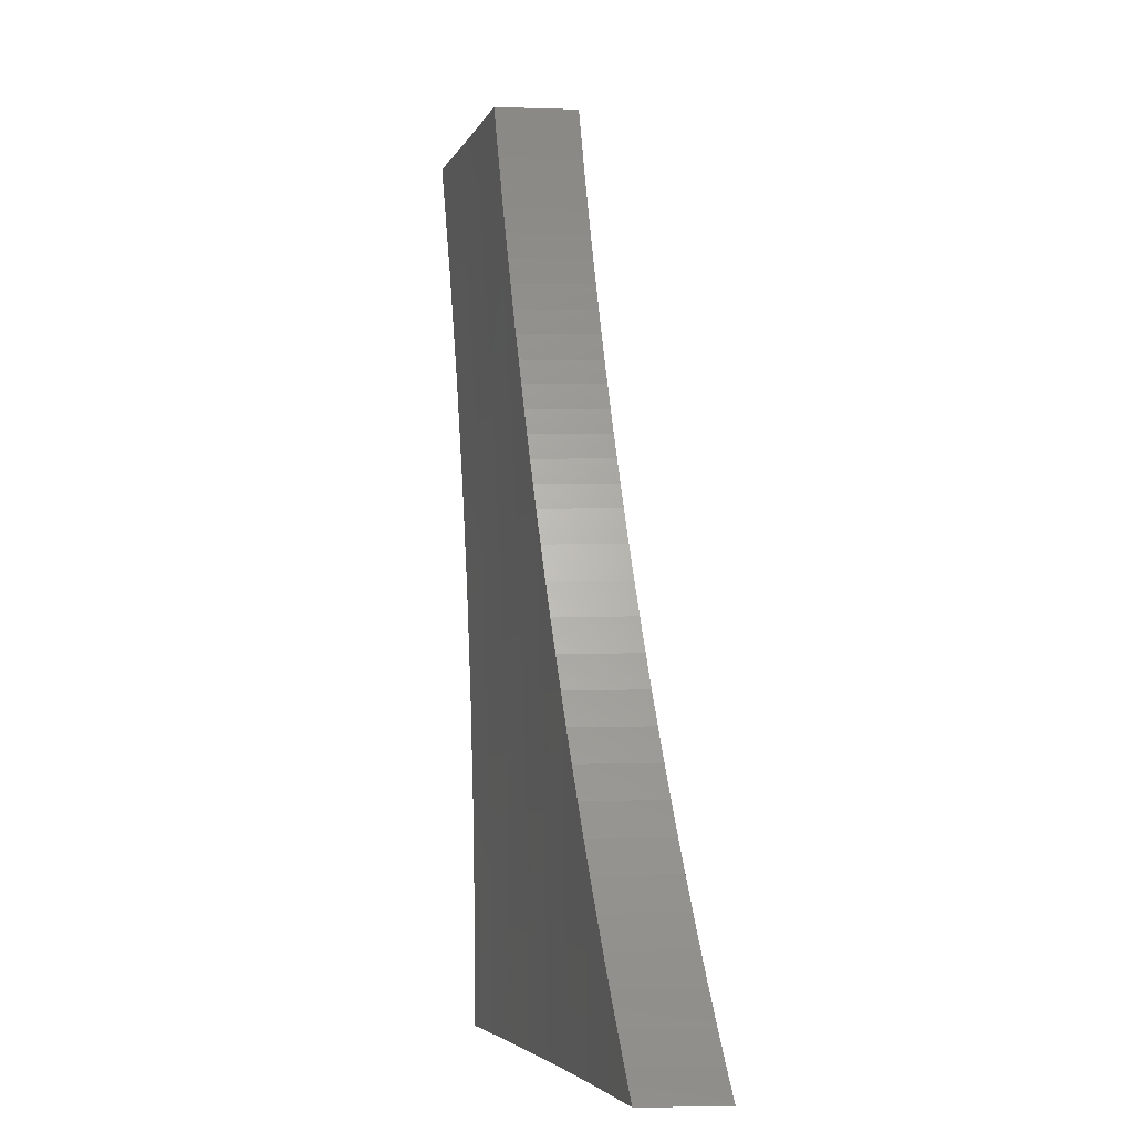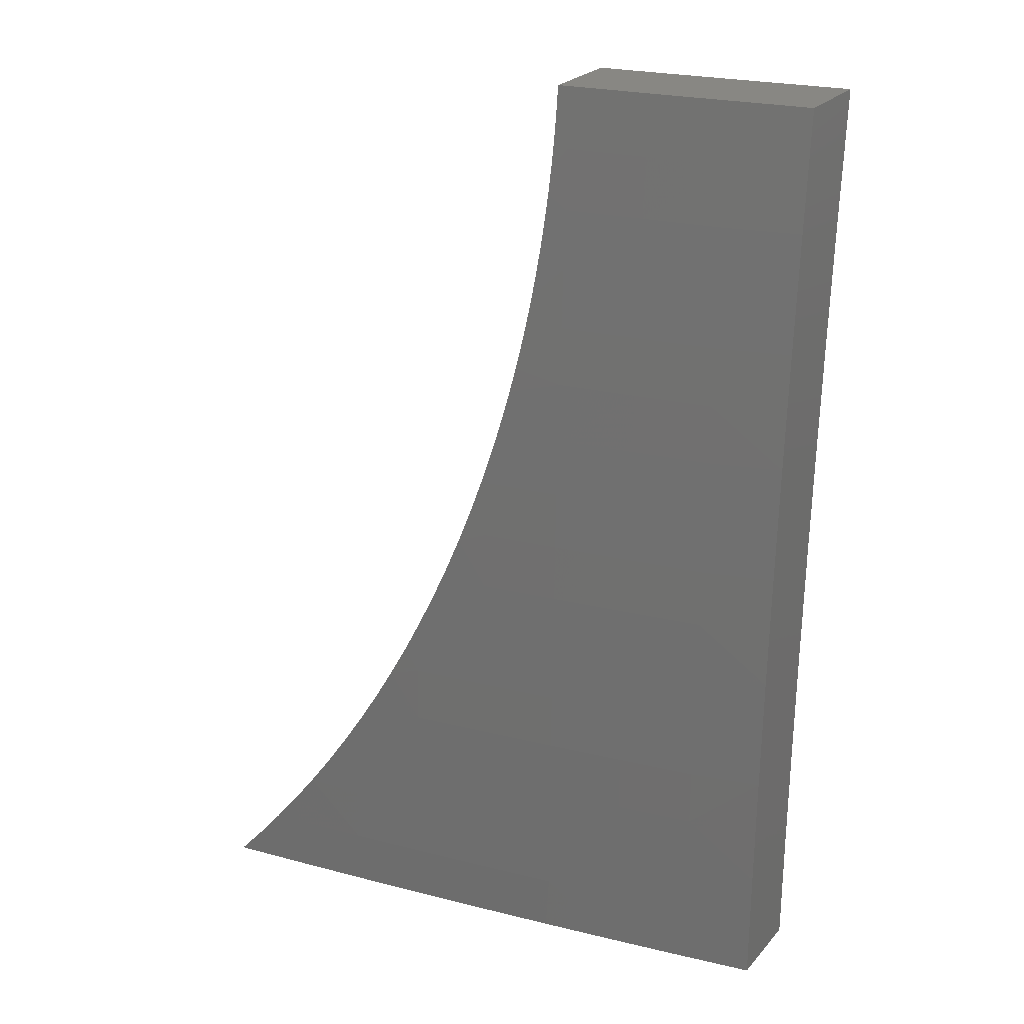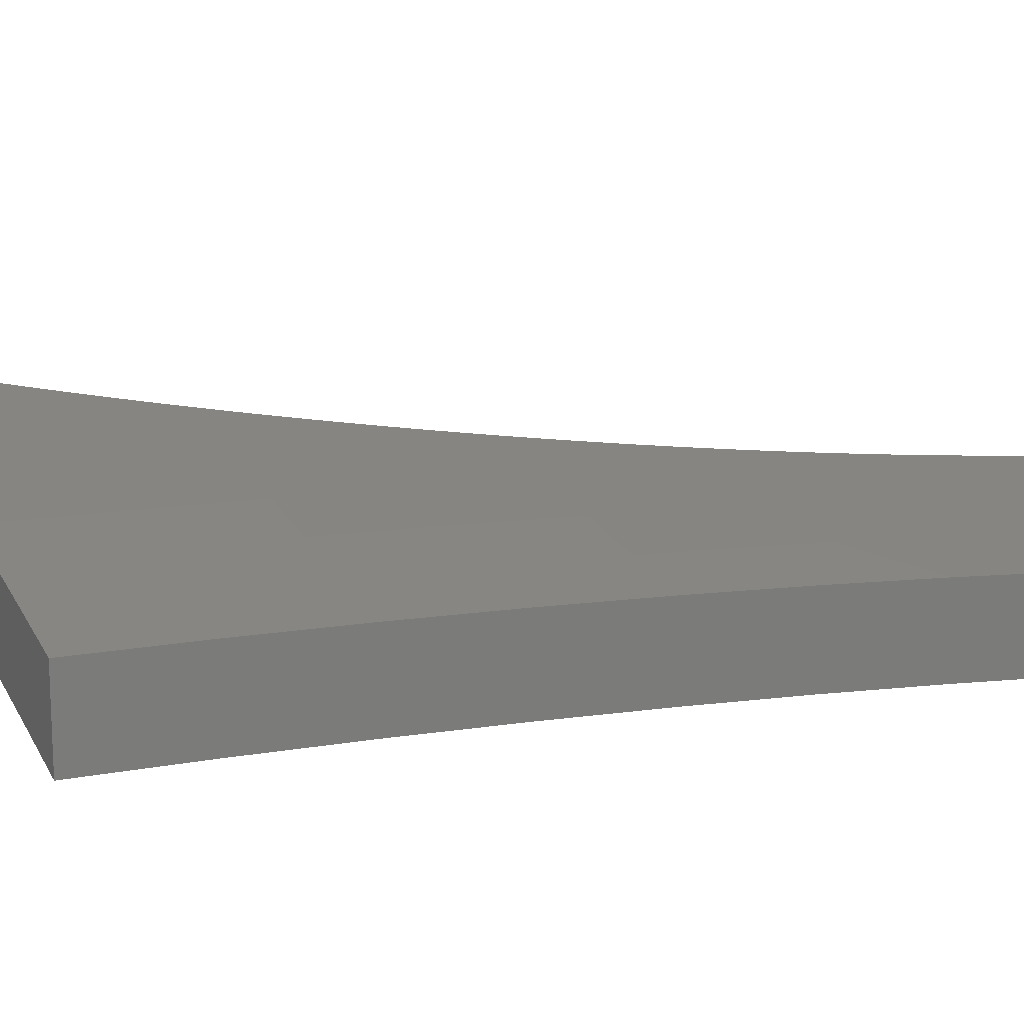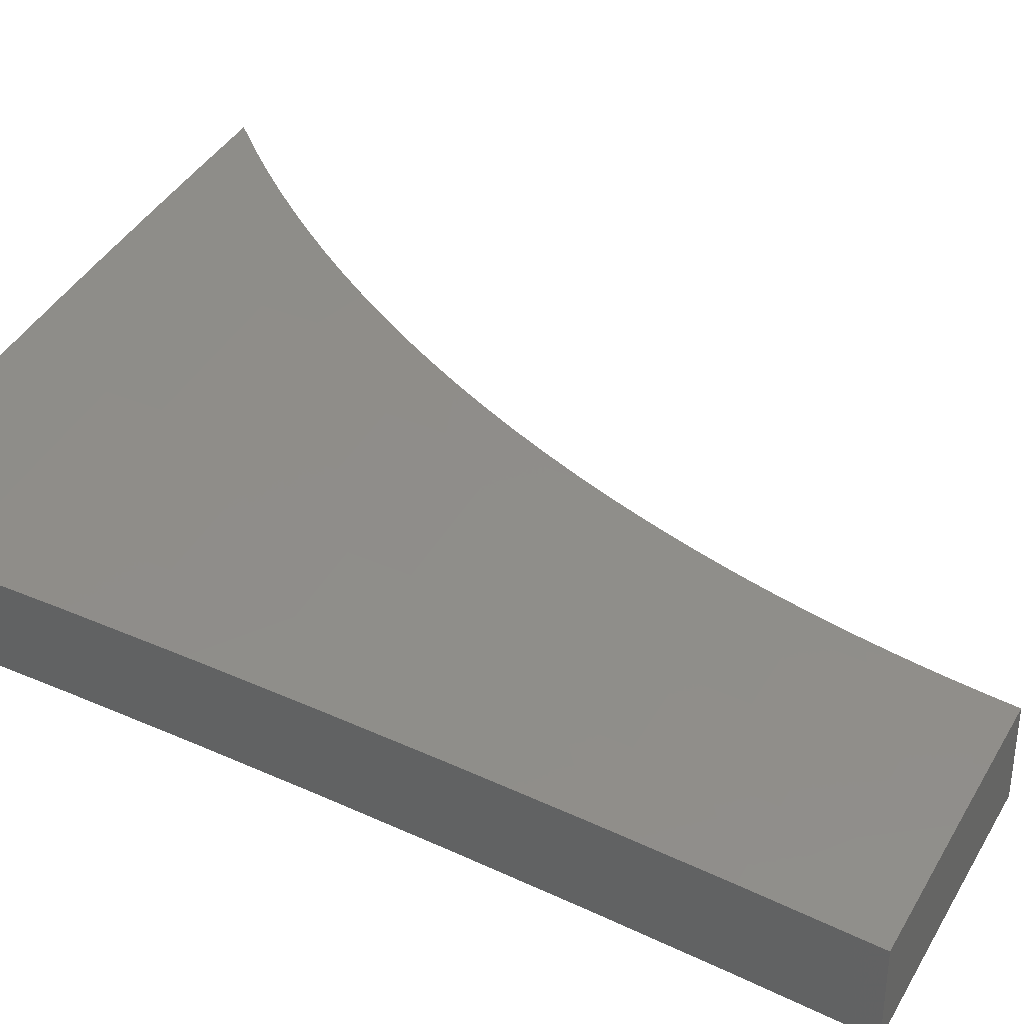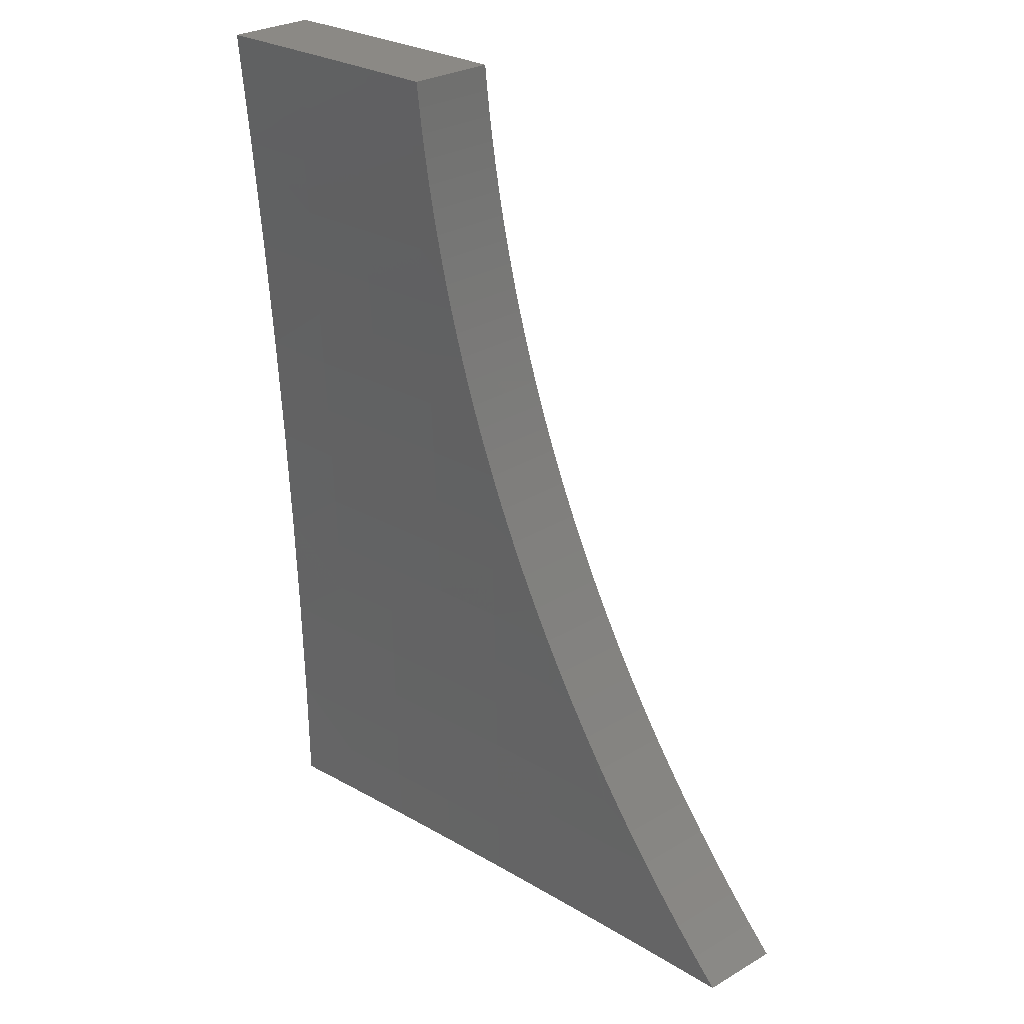
<metadata>
{"format":"stl","ext":"stl","renderer":"f3d","projection":"perspective","resolution":1024,"background":"white","views":[{"elev":-5.1,"azim":84.3,"up":"+Z"},{"elev":24.8,"azim":-149.2,"up":"+Z"},{"elev":14.0,"azim":-113.6,"up":"+Y"},{"elev":34.8,"azim":-60.8,"up":"+Y"},{"elev":29.0,"azim":49.4,"up":"+Z"}]}
</metadata>
<code>
# stl→obj: 228 verts, 452 faces
v -1.738 10.65 0.972
v -1.739 10.65 1
v -1.753 10.65 0.9367
v -1.804 10.64 1
v -1.835 10.64 0.9367
v -1.87 10.63 1
v -1.918 10.62 0.9367
v -1.935 10.62 1
v -2 10.6 1
v -2 10.61 0.8752
v -1.919 10.63 0.8734
v -1.836 10.64 0.8734
v -1.753 10.66 0.8734
v -1.736 10.66 0.916
v -1.734 10.66 0.8881
v -1.731 10.66 0.8602
v -1.754 10.66 0.8103
v -1.728 10.66 0.8323
v -1.724 10.67 0.8046
v -1.72 10.67 0.7769
v -1.755 10.66 0.7472
v -1.716 10.67 0.7493
v -1.71 10.67 0.7217
v -1.755 10.67 0.6843
v -1.705 10.68 0.6943
v -1.698 10.68 0.6669
v -1.756 10.67 0.6215
v -1.692 10.68 0.6397
v -1.756 10.67 0.5588
v -1.674 10.69 0.5588
v -1.757 10.68 0.4962
v -1.674 10.69 0.4962
v -1.757 10.68 0.4338
v -1.674 10.69 0.4338
v -1.758 10.68 0.3714
v -1.675 10.69 0.3714
v -1.758 10.68 0.3092
v -1.675 10.7 0.3092
v -1.758 10.69 0.2471
v -1.675 10.7 0.2471
v -1.758 10.69 0.1851
v -1.675 10.7 0.1851
v -1.758 10.69 0.1233
v -1.675 10.7 0.1233
v -1.758 10.69 0.06157
v -1.676 10.7 0.06157
v -1.755 10.69 2.775e-12
v -1.673 10.7 4.386e-12
v -1.92 10.63 0.8103
v -2 10.62 0.7504
v -1.92 10.64 0.7472
v -1.921 10.64 0.6843
v -1.837 10.65 0.7472
v -1.838 10.66 0.6843
v -2 10.63 0.6254
v -1.922 10.64 0.6215
v -1.839 10.66 0.6215
v -1.922 10.65 0.5588
v -2 10.64 0.5004
v -1.923 10.65 0.4962
v -1.923 10.65 0.4338
v -1.84 10.66 0.4962
v -1.84 10.67 0.4338
v -2 10.64 0.3754
v -1.924 10.65 0.3714
v -1.84 10.67 0.3714
v -1.924 10.66 0.3092
v -2 10.64 0.2503
v -1.924 10.66 0.2471
v -1.924 10.66 0.1851
v -1.841 10.67 0.2471
v -1.841 10.67 0.1851
v -2 10.65 0.1252
v -1.924 10.66 0.1233
v -1.841 10.67 0.1233
v -1.924 10.66 0.06157
v -2 10.65 0
v -1.918 10.66 3.769e-13
v -1.841 10.67 0.06157
v -1.837 10.68 1.371e-12
v -1.593 10.71 0.06157
v -1.591 10.71 5.996e-12
v -1.51 10.72 0.06157
v -1.509 10.72 7.401e-12
v -1.427 10.73 0.06157
v -1.427 10.73 8.395e-12
v -1.398 10.74 0.06148
v -1.372 10.74 0.03039
v -1.345 10.74 8.771e-12
v -1.424 10.73 0.09326
v -1.448 10.73 0.1257
v -1.51 10.72 0.1233
v -1.593 10.71 0.1233
v -1.472 10.73 0.1588
v -1.51 10.72 0.1851
v -1.593 10.71 0.1851
v -1.495 10.72 0.1925
v -1.516 10.72 0.2269
v -1.537 10.72 0.2618
v -1.557 10.71 0.2973
v -1.592 10.71 0.2471
v -1.592 10.71 0.3092
v -1.576 10.71 0.3333
v -1.594 10.71 0.3698
v -1.611 10.7 0.4067
v -1.627 10.7 0.4441
v -1.642 10.7 0.4819
v -1.656 10.69 0.5201
v -1.668 10.69 0.5587
v -1.677 10.69 0.5856
v -1.684 10.68 0.6126
v -1.737 10.65 0.944
v -1.837 10.65 0.8103
v -1.839 10.66 0.5588
v -1.841 10.67 0.3092
v -1.739 10.74 1
v -1.738 10.74 0.9721
v -1.737 10.74 0.9443
v -1.736 10.75 0.9164
v -1.731 10.75 0.8608
v -1.734 10.75 0.8886
v -1.728 10.75 0.8331
v -1.725 10.76 0.8054
v -1.72 10.76 0.7779
v -1.716 10.76 0.7504
v -1.711 10.76 0.723
v -1.705 10.77 0.6957
v -1.699 10.77 0.6685
v -1.692 10.77 0.6415
v -1.685 10.77 0.6145
v -1.677 10.78 0.5877
v -1.669 10.78 0.561
v -1.656 10.78 0.5222
v -1.642 10.79 0.4838
v -1.628 10.79 0.4458
v -1.612 10.79 0.4083
v -1.595 10.8 0.3712
v -1.577 10.8 0.3346
v -1.558 10.8 0.2985
v -1.538 10.81 0.263
v -1.517 10.81 0.228
v -1.495 10.82 0.1935
v -1.473 10.82 0.1597
v -1.449 10.82 0.1264
v -1.424 10.83 0.0938
v -1.399 10.83 0.06184
v -1.372 10.83 0.03054
v -1.345 10.84 -5.278e-09
v -2 10.71 0.8752
v -2 10.7 1
v -1.918 10.72 0.9367
v -1.87 10.72 1
v -1.835 10.73 0.9367
v -1.753 10.74 0.9367
v -1.753 10.75 0.8734
v -1.754 10.75 0.8103
v -1.836 10.73 0.8734
v -1.837 10.74 0.8103
v -1.919 10.72 0.8734
v -1.92 10.72 0.8103
v -2 10.71 0.7504
v -1.92 10.73 0.7473
v -1.921 10.73 0.6843
v -1.838 10.75 0.6843
v -1.839 10.75 0.6215
v -1.756 10.76 0.6215
v -1.756 10.77 0.5588
v -1.674 10.78 0.5588
v -1.755 10.76 0.7473
v -1.755 10.76 0.6843
v -1.674 10.78 0.4962
v -1.757 10.77 0.4962
v -1.839 10.75 0.5588
v -1.84 10.76 0.4962
v -1.922 10.74 0.5588
v -1.923 10.74 0.4962
v -2 10.73 0.5004
v -1.923 10.74 0.4338
v -2 10.73 0.3754
v -1.923 10.75 0.3714
v -1.924 10.75 0.3092
v -1.841 10.76 0.3092
v -1.841 10.76 0.2471
v -1.758 10.78 0.2471
v -1.758 10.78 0.1851
v -1.675 10.79 0.1851
v -1.675 10.79 0.1233
v -1.593 10.8 0.1233
v -1.593 10.8 0.06158
v -1.51 10.81 0.1233
v -1.51 10.81 0.06158
v -1.674 10.78 0.4338
v -1.757 10.77 0.4338
v -1.84 10.76 0.4338
v -1.675 10.79 0.3714
v -1.675 10.79 0.3092
v -1.592 10.8 0.3092
v -1.592 10.8 0.2471
v -1.593 10.8 0.1851
v -1.675 10.79 0.2471
v -1.51 10.81 0.1851
v -1.427 10.83 0.06158
v -1.427 10.83 -5.051e-09
v -1.509 10.81 -4.453e-09
v -1.591 10.8 -3.608e-09
v -1.673 10.79 -2.639e-09
v -1.675 10.79 0.06158
v -1.758 10.78 0.1233
v -1.841 10.76 0.1851
v -1.924 10.75 0.2471
v -2 10.74 0.2503
v -1.755 10.78 -1.67e-09
v -1.758 10.78 0.06158
v -1.841 10.76 0.1233
v -1.924 10.75 0.1851
v -1.837 10.77 -8.247e-10
v -1.841 10.77 0.06158
v -1.924 10.75 0.1233
v -2 10.74 0.1252
v -1.918 10.75 -2.268e-10
v -1.924 10.75 0.06158
v -2 10.74 0
v -2 10.72 0.6254
v -1.922 10.74 0.6215
v -1.837 10.74 0.7473
v -1.84 10.76 0.3714
v -1.757 10.77 0.3714
v -1.758 10.77 0.3092
f 1 2 3
f 3 2 4
f 3 4 5
f 5 4 6
f 5 6 7
f 7 6 8
f 7 8 9
f 9 10 7
f 7 10 11
f 7 11 5
f 5 11 12
f 5 12 3
f 3 12 13
f 3 13 14
f 14 13 15
f 15 13 16
f 16 13 17
f 16 17 18
f 18 17 19
f 19 17 20
f 20 17 21
f 20 21 22
f 22 21 23
f 23 21 24
f 23 24 25
f 25 24 26
f 26 24 27
f 26 27 28
f 28 27 29
f 28 29 30
f 30 29 31
f 30 31 32
f 32 31 33
f 32 33 34
f 34 33 35
f 34 35 36
f 36 35 37
f 36 37 38
f 38 37 39
f 38 39 40
f 40 39 41
f 40 41 42
f 42 41 43
f 42 43 44
f 44 43 45
f 44 45 46
f 46 45 47
f 46 47 48
f 11 10 49
f 49 10 50
f 49 50 51
f 51 50 52
f 51 52 53
f 53 52 54
f 53 54 21
f 21 54 24
f 50 55 52
f 52 55 56
f 52 56 54
f 54 56 57
f 54 57 24
f 24 57 27
f 56 55 58
f 58 55 59
f 58 59 60
f 60 59 61
f 60 61 62
f 62 61 63
f 62 63 31
f 31 63 33
f 59 64 61
f 61 64 65
f 61 65 63
f 63 65 66
f 63 66 33
f 33 66 35
f 65 64 67
f 67 64 68
f 67 68 69
f 69 68 70
f 69 70 71
f 71 70 72
f 71 72 39
f 39 72 41
f 68 73 70
f 70 73 74
f 70 74 72
f 72 74 75
f 72 75 41
f 41 75 43
f 74 73 76
f 76 73 77
f 76 77 78
f 76 78 79
f 79 78 80
f 79 80 45
f 45 80 47
f 46 48 81
f 81 48 82
f 81 82 83
f 83 82 84
f 83 84 85
f 85 84 86
f 85 86 87
f 87 86 88
f 88 86 89
f 87 90 85
f 85 90 91
f 85 91 83
f 83 91 92
f 83 92 81
f 81 92 93
f 81 93 46
f 46 93 44
f 91 94 92
f 92 94 95
f 92 95 93
f 93 95 96
f 93 96 44
f 44 96 42
f 94 97 95
f 95 97 98
f 95 98 99
f 100 101 99
f 99 101 96
f 99 96 95
f 101 100 102
f 102 100 103
f 102 103 104
f 105 36 104
f 104 36 38
f 104 38 102
f 102 38 40
f 102 40 101
f 101 40 42
f 101 42 96
f 36 105 34
f 34 105 106
f 34 106 107
f 34 107 32
f 32 107 108
f 32 108 30
f 30 108 109
f 30 109 110
f 110 111 30
f 30 111 28
f 14 112 3
f 3 112 1
f 53 21 17
f 17 13 113
f 113 13 12
f 113 12 49
f 49 12 11
f 62 31 29
f 29 27 114
f 114 27 57
f 114 57 58
f 58 57 56
f 71 39 37
f 37 35 115
f 115 35 66
f 115 66 67
f 67 66 65
f 79 45 43
f 79 43 75
f 51 53 113
f 113 53 17
f 51 113 49
f 60 62 114
f 114 62 29
f 60 114 58
f 69 71 115
f 115 71 37
f 69 115 67
f 76 79 75
f 76 75 74
f 2 1 116
f 116 1 117
f 117 1 112
f 117 112 118
f 118 112 119
f 119 112 14
f 119 14 15
f 16 120 15
f 15 120 121
f 15 121 119
f 120 16 122
f 122 16 18
f 122 18 123
f 123 18 19
f 123 19 124
f 124 19 20
f 124 20 125
f 125 20 22
f 125 22 126
f 126 22 23
f 126 23 127
f 127 23 25
f 127 25 128
f 128 25 26
f 128 26 129
f 129 26 28
f 129 28 130
f 130 28 111
f 130 111 131
f 131 111 110
f 131 110 132
f 132 110 109
f 132 109 133
f 133 109 108
f 133 108 134
f 134 108 107
f 134 107 135
f 135 107 106
f 135 106 136
f 136 106 105
f 136 105 137
f 137 105 104
f 137 104 138
f 138 104 103
f 138 103 139
f 139 103 100
f 139 100 140
f 140 100 99
f 140 99 141
f 141 99 98
f 141 98 142
f 142 98 97
f 142 97 143
f 143 97 94
f 143 94 144
f 144 94 91
f 144 91 145
f 145 91 90
f 145 90 146
f 146 90 87
f 146 87 88
f 146 88 147
f 147 88 89
f 147 89 148
f 149 150 151
f 151 150 152
f 151 152 153
f 153 152 117
f 153 117 154
f 154 117 118
f 154 118 119
f 152 116 117
f 154 119 155
f 155 119 121
f 155 121 120
f 120 122 155
f 155 122 156
f 155 156 157
f 157 156 158
f 157 158 159
f 159 158 160
f 159 160 149
f 149 160 161
f 161 160 162
f 161 162 163
f 163 162 164
f 163 164 165
f 165 164 166
f 165 166 167
f 167 166 130
f 167 130 168
f 168 130 131
f 168 131 132
f 122 123 156
f 156 123 124
f 156 124 169
f 169 124 125
f 169 125 126
f 169 126 170
f 170 126 127
f 170 127 128
f 170 128 166
f 166 128 129
f 166 129 130
f 132 133 168
f 168 133 171
f 168 171 167
f 167 171 172
f 167 172 173
f 173 172 174
f 173 174 175
f 175 174 176
f 175 176 177
f 177 176 178
f 177 178 179
f 179 178 180
f 179 180 181
f 181 180 182
f 181 182 183
f 183 182 184
f 183 184 185
f 185 184 186
f 185 186 187
f 187 186 188
f 187 188 189
f 189 188 190
f 189 190 191
f 191 190 144
f 191 144 145
f 133 134 171
f 171 134 192
f 171 192 172
f 172 192 193
f 172 193 174
f 174 193 194
f 174 194 176
f 176 194 178
f 134 135 192
f 192 135 136
f 192 136 195
f 195 136 137
f 195 137 196
f 196 137 197
f 196 197 198
f 198 197 139
f 198 139 140
f 137 138 197
f 197 138 139
f 140 141 198
f 198 141 199
f 198 199 200
f 200 199 186
f 200 186 184
f 199 141 201
f 201 141 142
f 201 142 143
f 201 143 190
f 190 143 144
f 191 145 202
f 202 145 146
f 202 146 203
f 203 146 147
f 203 147 148
f 203 204 202
f 202 204 191
f 204 205 191
f 191 205 189
f 205 206 189
f 189 206 207
f 189 207 187
f 187 207 208
f 187 208 185
f 185 208 209
f 185 209 183
f 183 209 210
f 183 210 181
f 181 210 211
f 181 211 179
f 206 212 207
f 207 212 213
f 207 213 208
f 208 213 214
f 208 214 209
f 209 214 215
f 209 215 210
f 210 215 211
f 212 216 213
f 213 216 217
f 213 217 214
f 214 217 218
f 214 218 215
f 215 218 219
f 215 219 211
f 216 220 217
f 217 220 221
f 217 221 218
f 218 221 219
f 220 222 221
f 221 222 219
f 177 223 175
f 175 223 224
f 175 224 173
f 173 224 165
f 173 165 167
f 224 223 163
f 163 223 161
f 159 149 151
f 157 159 151
f 162 160 225
f 225 160 158
f 225 158 169
f 169 158 156
f 165 224 163
f 180 178 226
f 226 178 194
f 226 194 227
f 227 194 193
f 227 193 195
f 195 193 192
f 155 157 153
f 153 157 151
f 154 155 153
f 162 225 164
f 164 225 170
f 164 170 166
f 170 225 169
f 180 226 182
f 182 226 228
f 182 228 184
f 184 228 200
f 228 226 227
f 195 196 227
f 227 196 228
f 198 200 196
f 196 200 228
f 188 186 199
f 190 188 201
f 201 188 199
f 220 80 222
f 222 80 78
f 222 78 77
f 80 220 47
f 47 220 216
f 47 216 48
f 48 216 212
f 48 212 82
f 82 212 206
f 82 206 84
f 84 206 205
f 84 205 86
f 86 205 204
f 86 204 89
f 89 204 203
f 89 203 148
f 149 55 150
f 150 55 50
f 150 50 10
f 149 161 55
f 55 161 59
f 59 161 223
f 59 223 64
f 64 223 177
f 64 177 68
f 68 177 179
f 68 179 211
f 68 211 73
f 73 211 219
f 73 219 77
f 77 219 222
f 10 9 150
f 116 152 2
f 2 152 4
f 4 152 6
f 6 152 150
f 6 150 8
f 8 150 9

</code>
